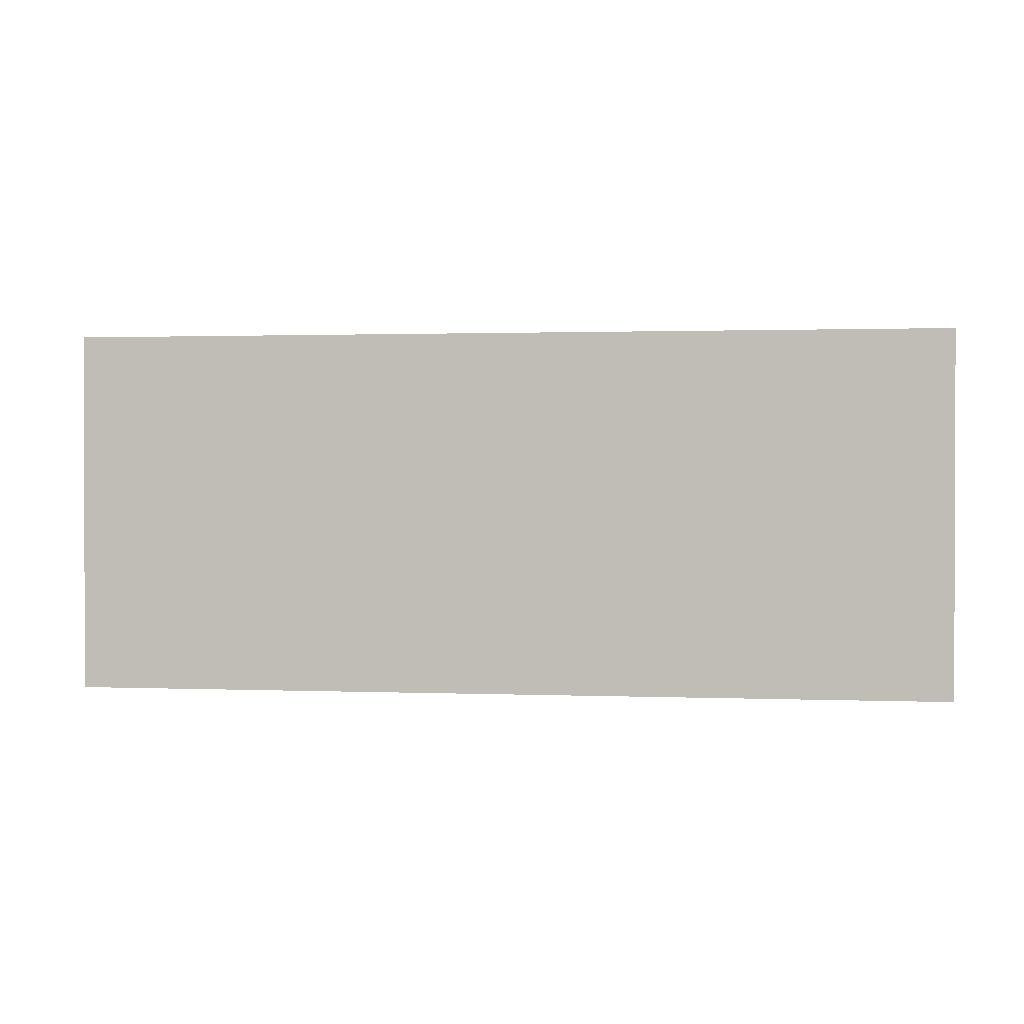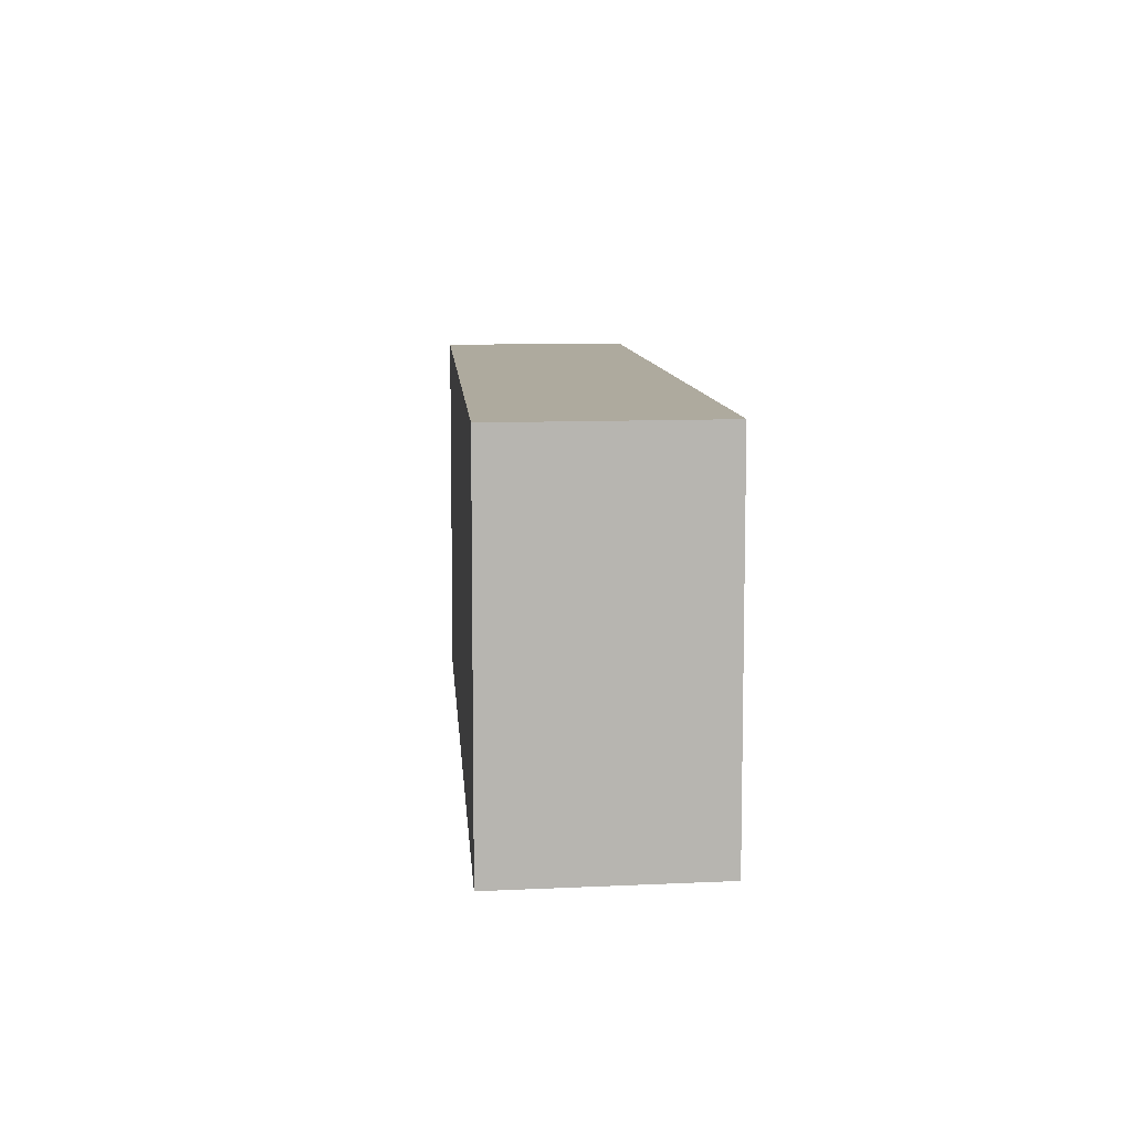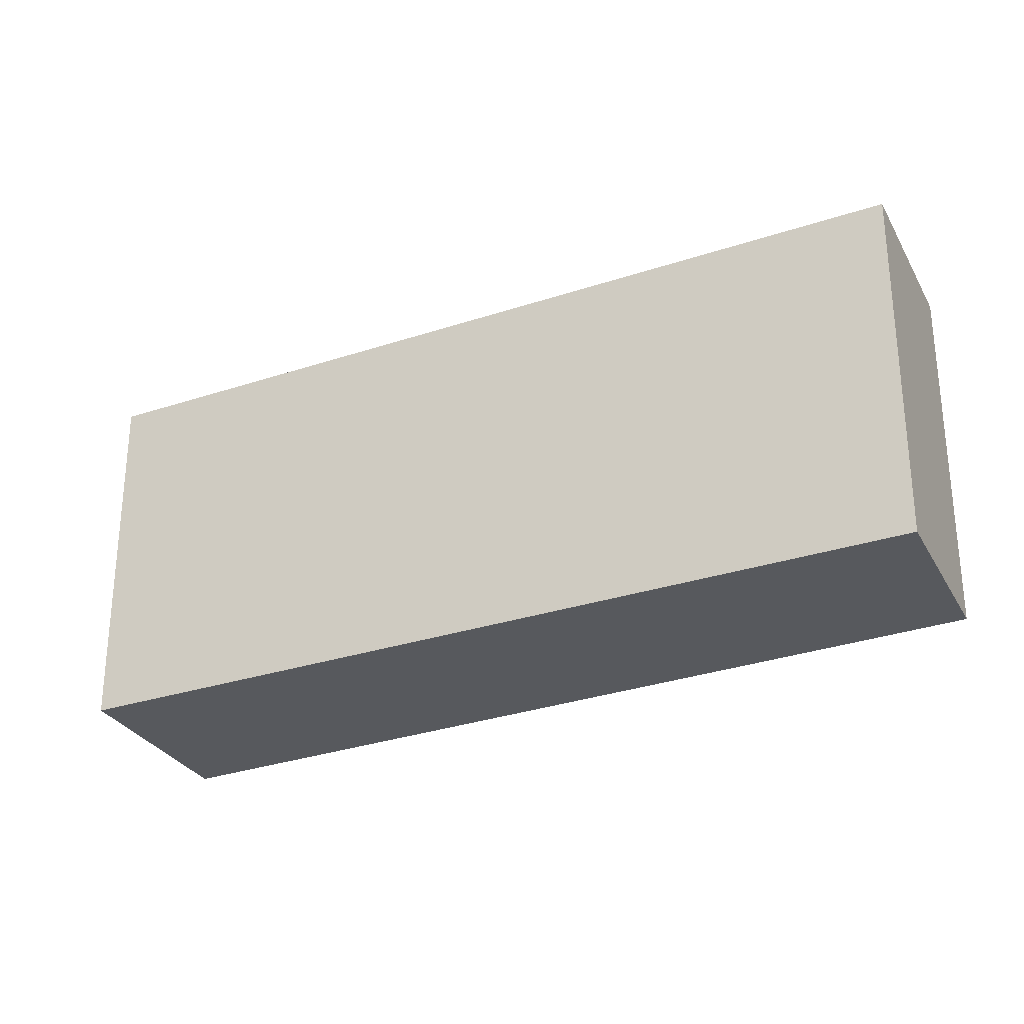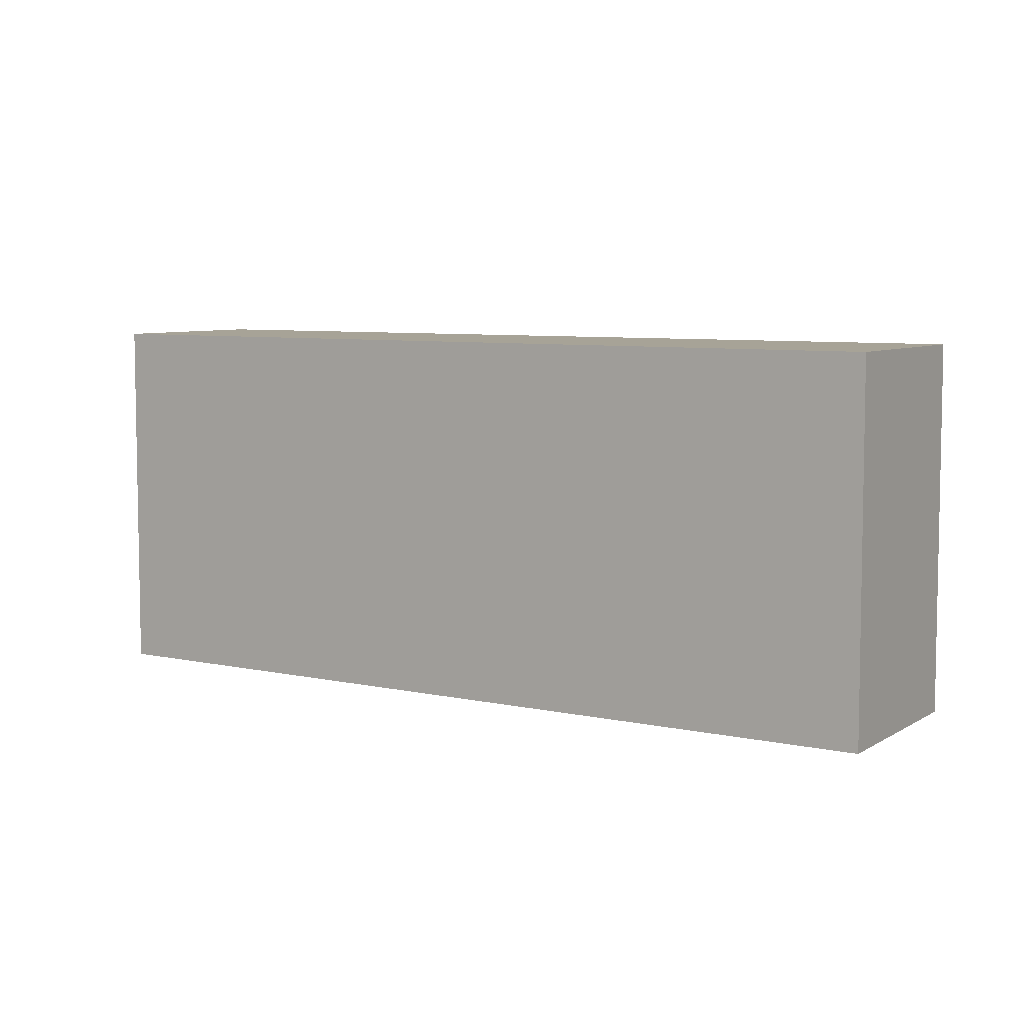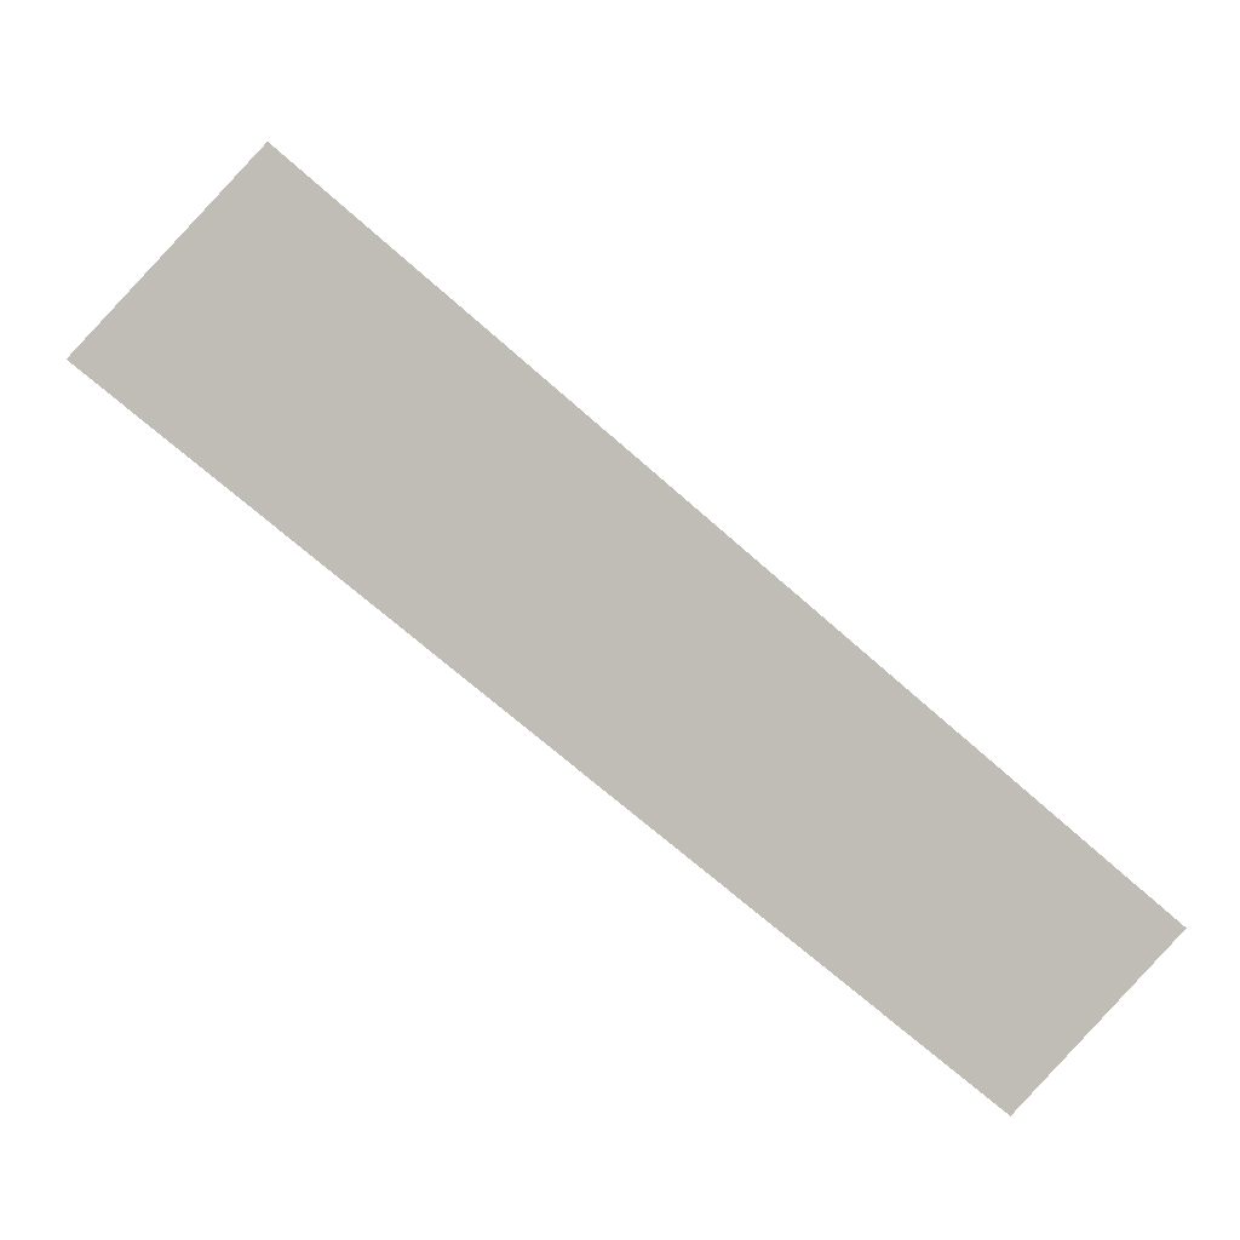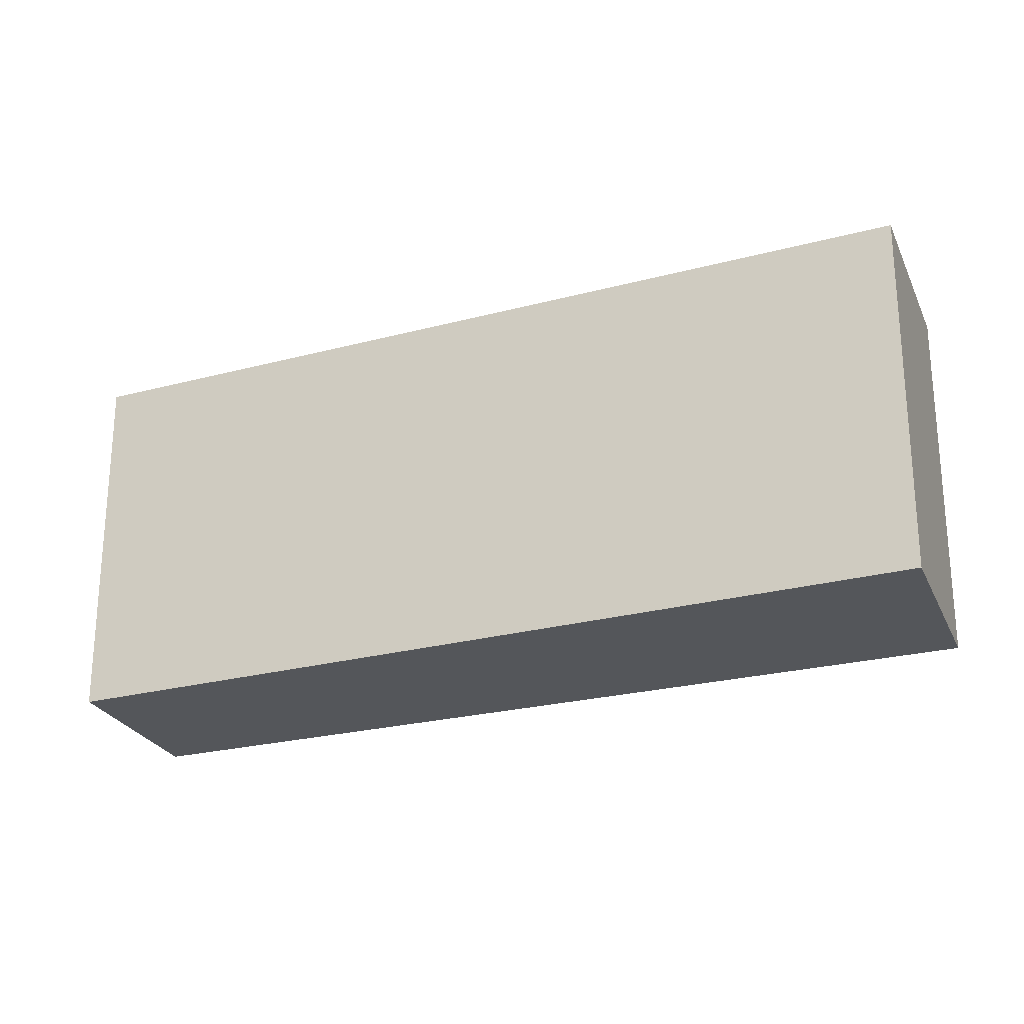
<metadata>
{"format":"obj","ext":"obj","renderer":"f3d","projection":"perspective","resolution":1024,"background":"white","views":[{"elev":1.1,"azim":49.8,"up":"+Y"},{"elev":9.2,"azim":-54.5,"up":"+Y"},{"elev":-29.1,"azim":66.9,"up":"+Y"},{"elev":6.7,"azim":-106.8,"up":"+Y"},{"elev":5.0,"azim":-4.7,"up":"+Z"},{"elev":-25.1,"azim":-117.2,"up":"+Y"}]}
</metadata>
<code>
v  0.956 2.423 1.024
v  4.574 2.423 -3.747
v  0 2.423 1.484e-16
v  5.45 2.423 -2.813
v  0 0 0
v  0.956 -6.27e-17 1.024
v  5.45 1.722e-16 -2.813
v  4.574 2.294e-16 -3.747
g defaultobject
f 1 2 3
f 2 1 4
f 5 1 3
f 1 5 6
f 6 4 1
f 4 6 7
f 7 2 4
f 2 7 8
f 8 3 2
f 3 8 5
f 8 6 5
f 6 8 7

</code>
